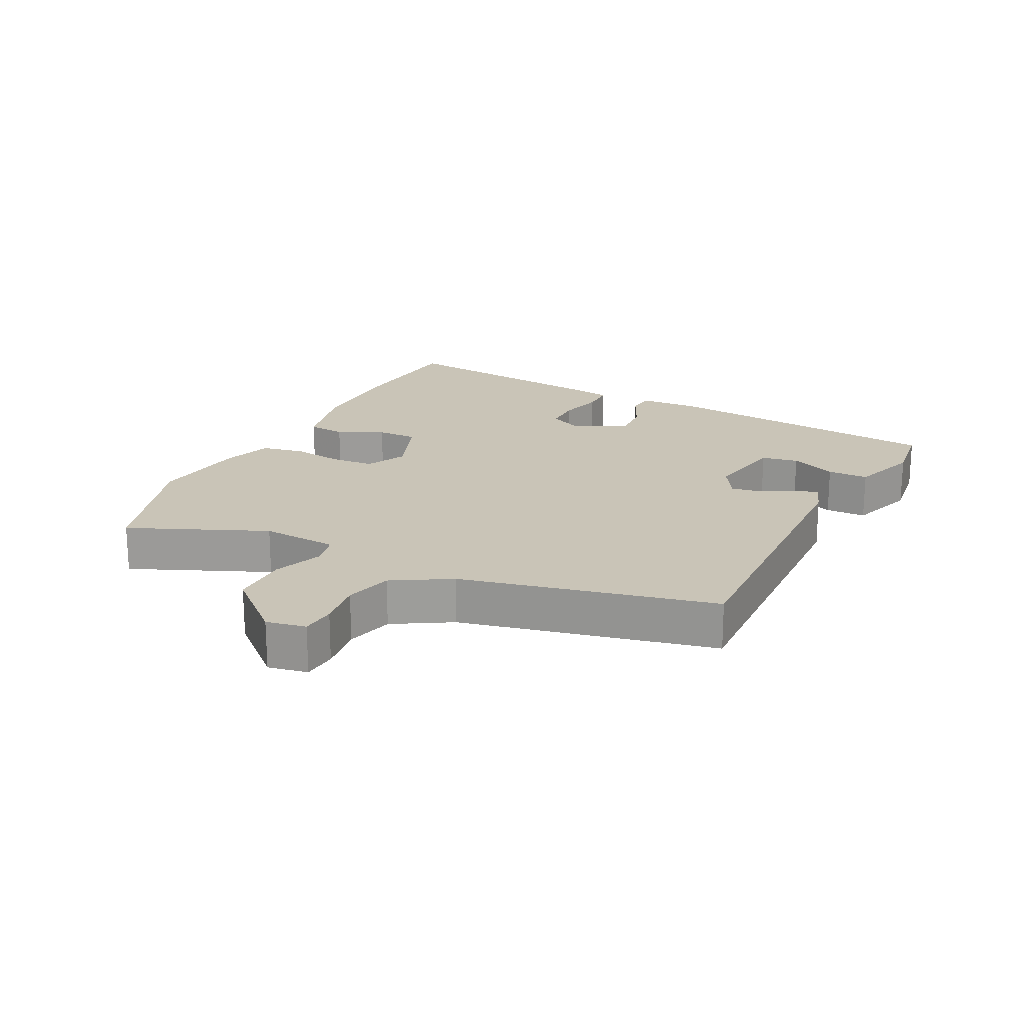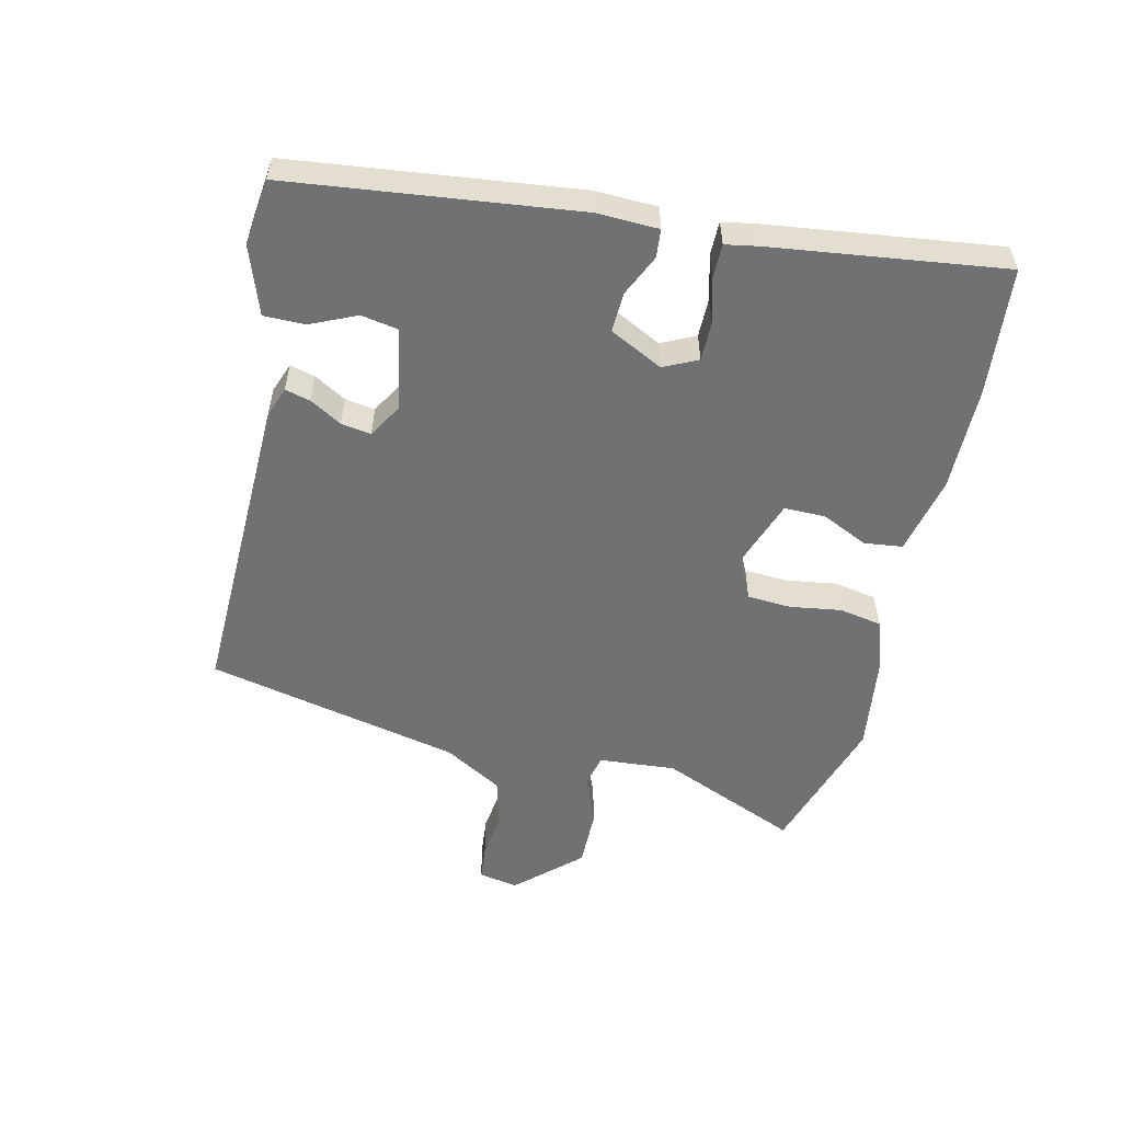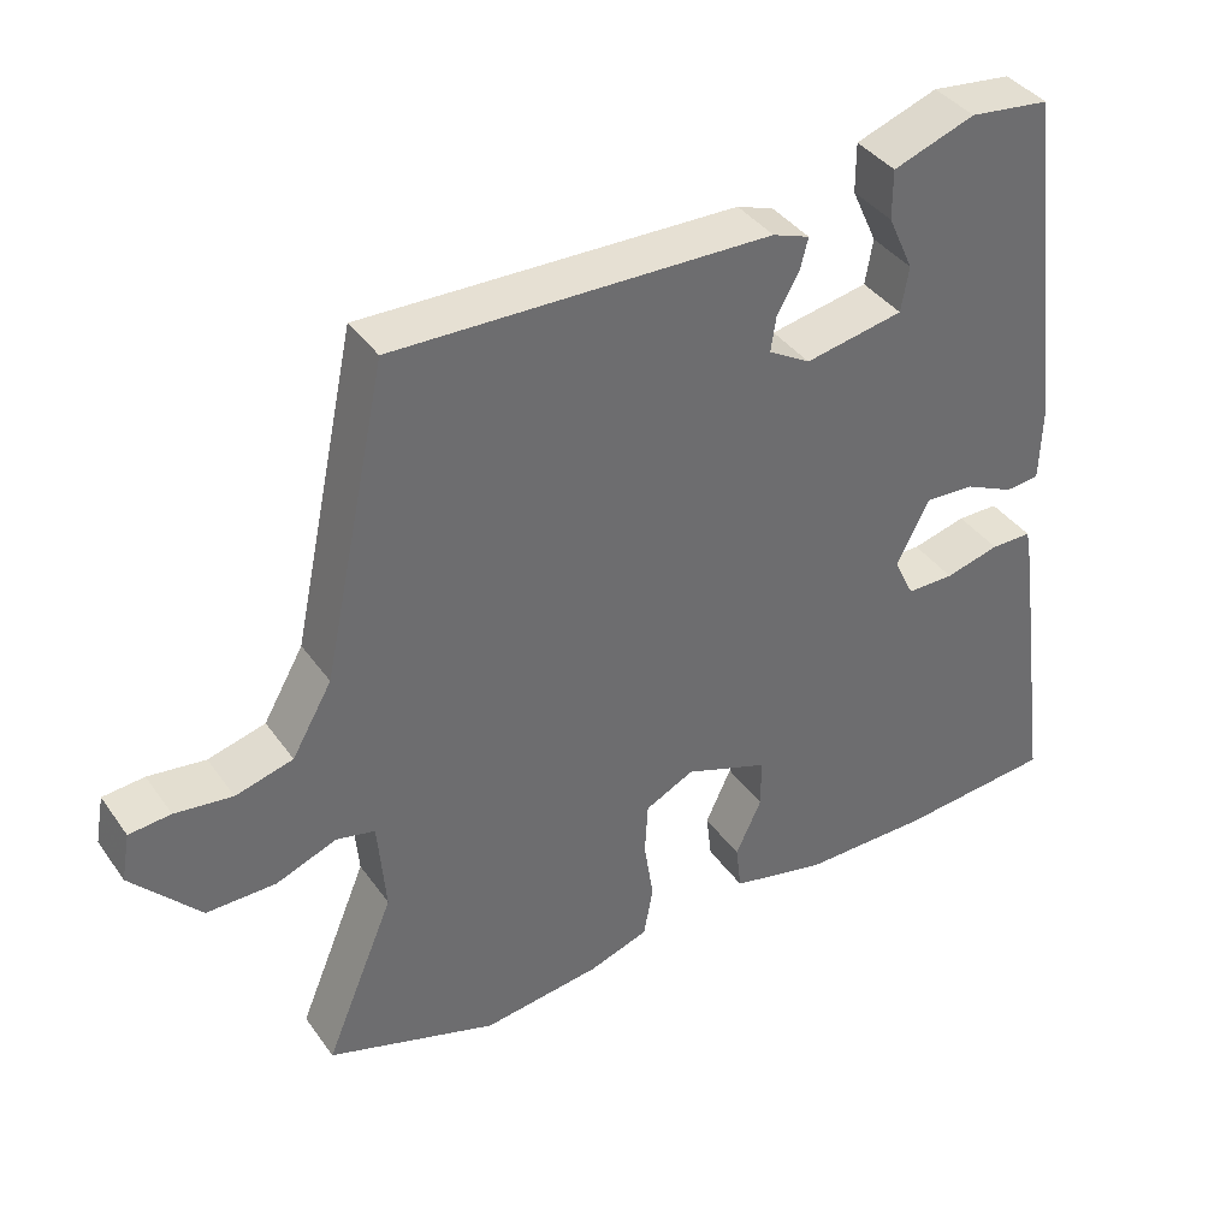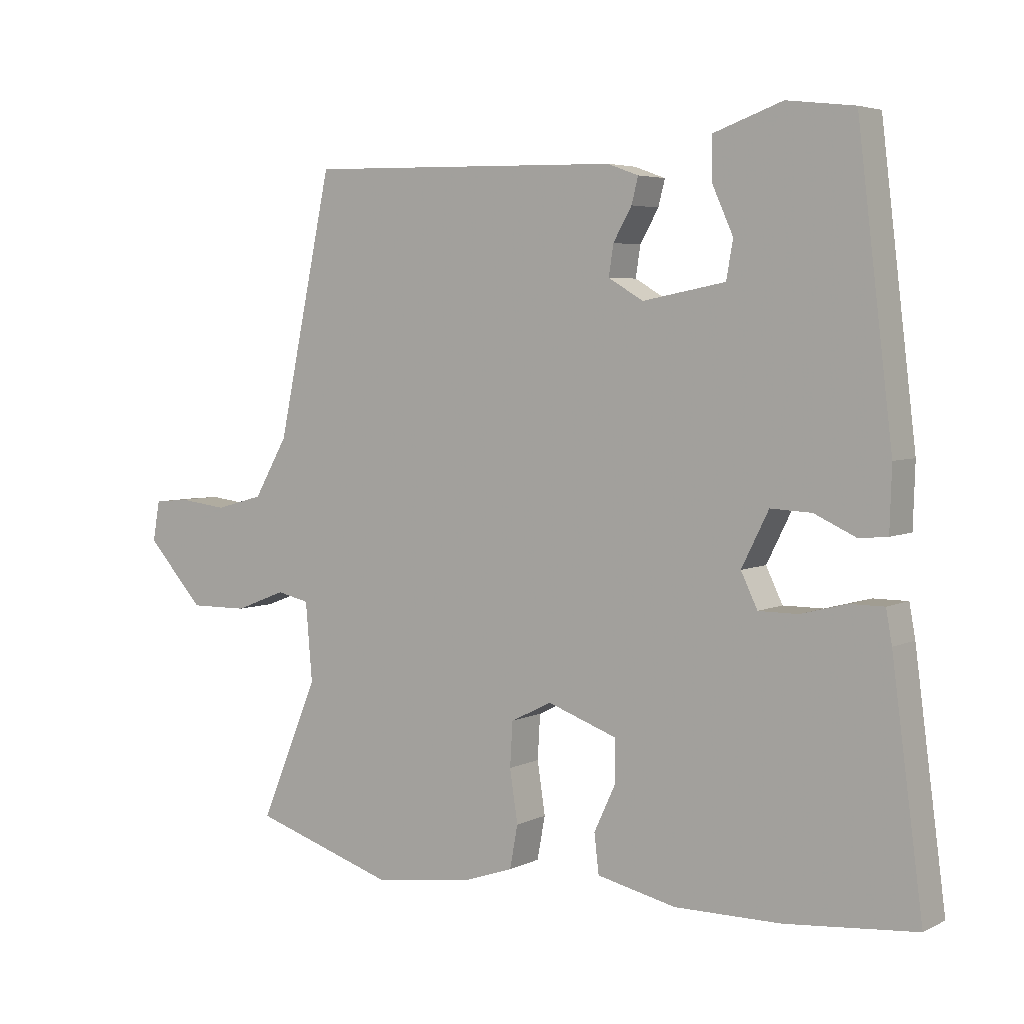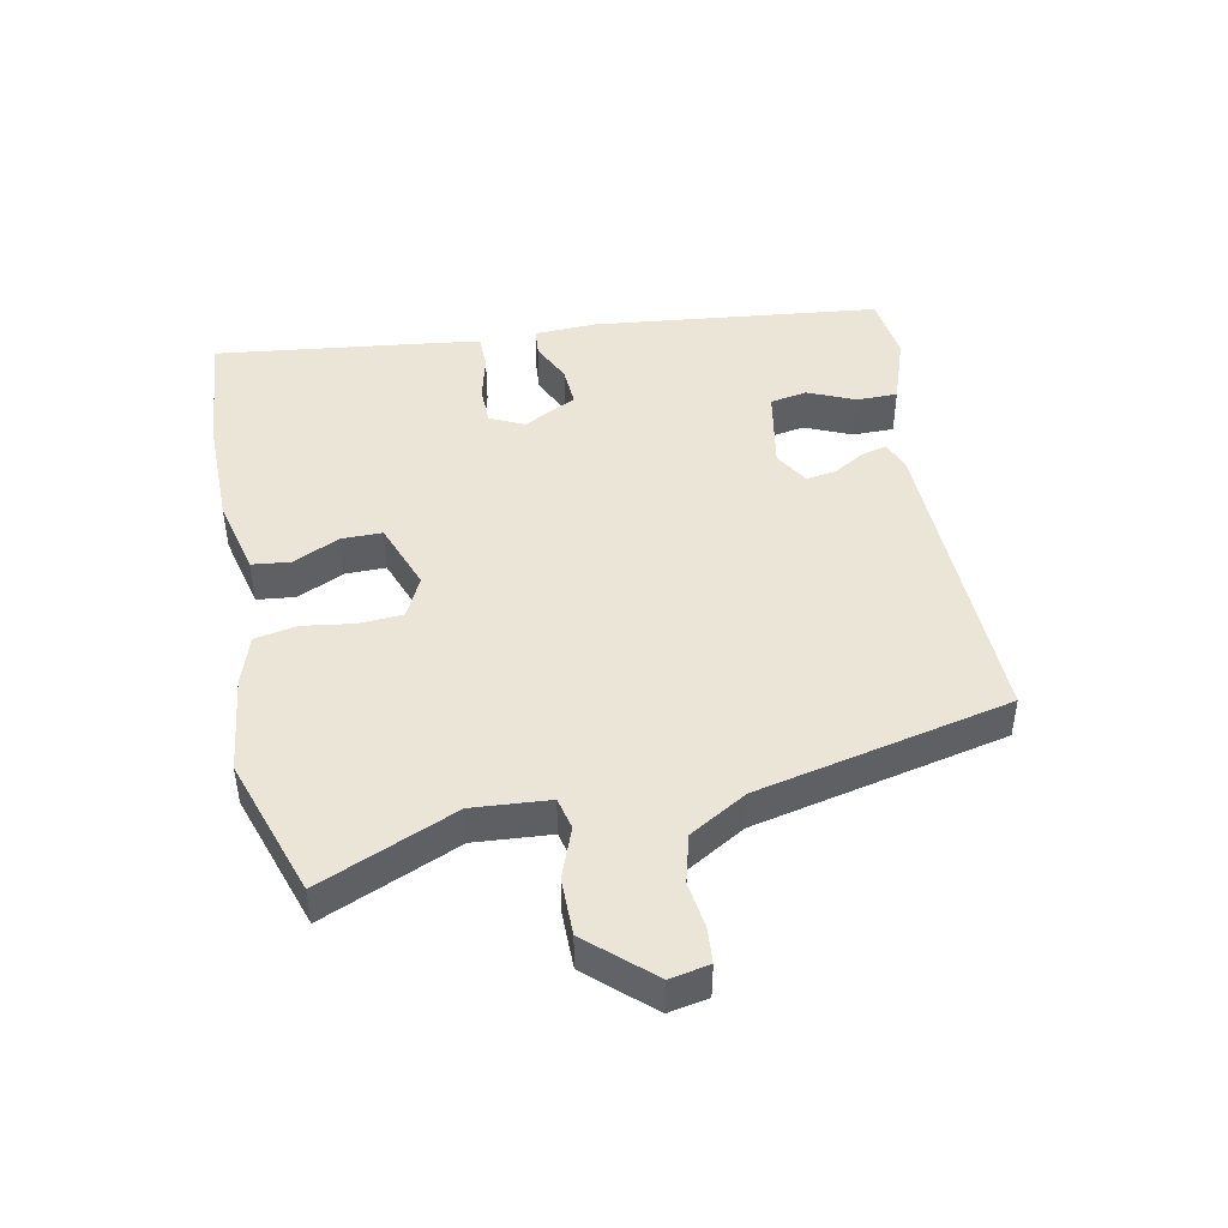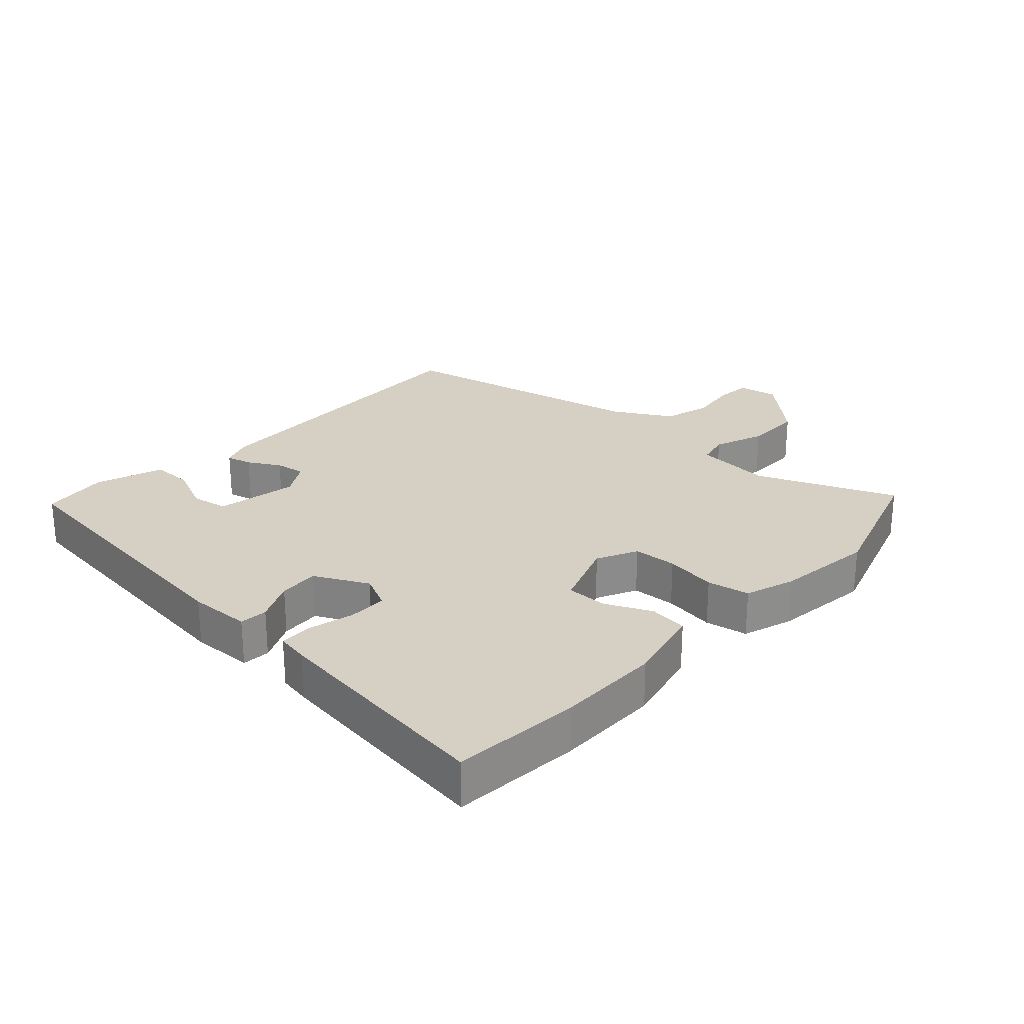
<metadata>
{"format":"obj","ext":"obj","renderer":"f3d","projection":"perspective","resolution":1024,"background":"white","views":[{"elev":20.0,"azim":-64.0,"up":"+Y"},{"elev":-55.1,"azim":76.8,"up":"+Y"},{"elev":38.7,"azim":-31.5,"up":"+Z"},{"elev":4.7,"azim":34.0,"up":"+Z"},{"elev":45.6,"azim":-101.8,"up":"+Y"},{"elev":26.0,"azim":132.3,"up":"+Y"}]}
</metadata>
<code>
v 0.503 0.07 -0.5
v 0.306 0.07 -0.518
v 0.145 0.07 -0.519
v 0.025 0.07 -0.492
v 0.018 0.07 -0.433
v 0.051 0.07 -0.362
v 0.051 0.07 -0.299
v -0.055 0.07 -0.261
v -0.117 0.07 -0.292
v -0.121 0.07 -0.359
v -0.109 0.07 -0.438
v -0.121 0.07 -0.503
v -0.197 0.07 -0.529
v -0.347 0.07 -0.549
v -0.563 0.07 -0.48
v -0.475 0.07 -0.268
v -0.485 0.07 -0.15
v -0.534 0.07 -0.139
v -0.611 0.07 -0.169
v -0.699 0.07 -0.17
v -0.786 0.07 -0.075
v -0.775 0.07 -0.014
v -0.722 0.07 -0.009
v -0.649 0.07 -0.018
v -0.576 0.07 0.002
v -0.525 0.07 0.091
v -0.442 0.07 0.482
v 0.036 0.07 0.472
v 0.083 0.07 0.455
v 0.073 0.07 0.416
v 0.045 0.07 0.367
v 0.038 0.07 0.321
v 0.091 0.07 0.29
v 0.216 0.07 0.314
v 0.226 0.07 0.371
v 0.194 0.07 0.442
v 0.194 0.07 0.505
v 0.298 0.07 0.542
v 0.4 0.07 0.53
v 0.453 0.07 0.09
v 0.45 0.07 -0.005
v 0.407 0.07 -0.009
v 0.344 0.07 0.02
v 0.282 0.07 0.023
v 0.241 0.07 -0.059
v 0.266 0.07 -0.111
v 0.326 0.07 -0.111
v 0.395 0.07 -0.093
v 0.447 0.07 -0.093
v 0.456 0.07 -0.143
v 0.503 0 -0.5
v 0.306 0 -0.518
v 0.145 0 -0.519
v 0.025 0 -0.492
v 0.018 0 -0.433
v 0.051 0 -0.362
v 0.051 0 -0.299
v -0.055 0 -0.261
v -0.117 0 -0.292
v -0.121 0 -0.359
v -0.109 0 -0.438
v -0.121 0 -0.503
v -0.197 0 -0.529
v -0.347 0 -0.549
v -0.563 0 -0.48
v -0.475 0 -0.268
v -0.485 0 -0.15
v -0.534 0 -0.139
v -0.611 0 -0.169
v -0.699 0 -0.17
v -0.786 0 -0.075
v -0.775 0 -0.014
v -0.722 0 -0.009
v -0.649 0 -0.018
v -0.576 0 0.002
v -0.525 0 0.091
v -0.442 0 0.482
v 0.036 0 0.472
v 0.083 0 0.455
v 0.073 0 0.416
v 0.045 0 0.367
v 0.038 0 0.321
v 0.091 0 0.29
v 0.216 0 0.314
v 0.226 0 0.371
v 0.194 0 0.442
v 0.194 0 0.505
v 0.298 0 0.542
v 0.4 0 0.53
v 0.453 0 0.09
v 0.45 0 -0.005
v 0.407 0 -0.009
v 0.344 0 0.02
v 0.282 0 0.023
v 0.241 0 -0.059
v 0.266 0 -0.111
v 0.326 0 -0.111
v 0.395 0 -0.093
v 0.447 0 -0.093
v 0.456 0 -0.143
f 47 48 49 50
f 46 47 50 1
f 40 41 42 43
f 40 43 44
f 39 40 44
f 38 39 44 45
f 35 36 37 38
f 34 35 38 45
f 28 29 30 31
f 26 27 28 31
f 25 26 31 32
f 21 22 23 24
f 21 24 25
f 18 19 20 21
f 17 18 21 25
f 13 14 15 16
f 13 16 17
f 10 11 12 13
f 9 10 13 17
f 8 9 17 25
f 3 4 5 6
f 3 6 7
f 46 1 2 3
f 45 46 3 7
f 33 34 45 7
f 25 32 33
f 7 8 25 33
f 100 99 98 97
f 51 100 97 96
f 93 92 91 90
f 94 93 90
f 94 90 89
f 95 94 89 88
f 88 87 86 85
f 95 88 85 84
f 81 80 79 78
f 81 78 77 76
f 82 81 76 75
f 74 73 72 71
f 75 74 71
f 71 70 69 68
f 75 71 68 67
f 66 65 64 63
f 67 66 63
f 63 62 61 60
f 67 63 60 59
f 75 67 59 58
f 56 55 54 53
f 57 56 53
f 53 52 51 96
f 57 53 96 95
f 57 95 84 83
f 83 82 75
f 83 75 58 57
f 1 51 52 2
f 2 52 53 3
f 3 53 54 4
f 4 54 55 5
f 5 55 56 6
f 6 56 57 7
f 7 57 58 8
f 8 58 59 9
f 9 59 60 10
f 10 60 61 11
f 11 61 62 12
f 12 62 63 13
f 13 63 64 14
f 14 64 65 15
f 15 65 66 16
f 16 66 67 17
f 17 67 68 18
f 18 68 69 19
f 19 69 70 20
f 20 70 71 21
f 21 71 72 22
f 22 72 73 23
f 23 73 74 24
f 24 74 75 25
f 25 75 76 26
f 26 76 77 27
f 27 77 78 28
f 28 78 79 29
f 29 79 80 30
f 30 80 81 31
f 31 81 82 32
f 32 82 83 33
f 33 83 84 34
f 34 84 85 35
f 35 85 86 36
f 36 86 87 37
f 37 87 88 38
f 38 88 89 39
f 39 89 90 40
f 40 90 91 41
f 41 91 92 42
f 42 92 93 43
f 43 93 94 44
f 44 94 95 45
f 45 95 96 46
f 46 96 97 47
f 47 97 98 48
f 48 98 99 49
f 49 99 100 50
f 50 100 51 1

</code>
